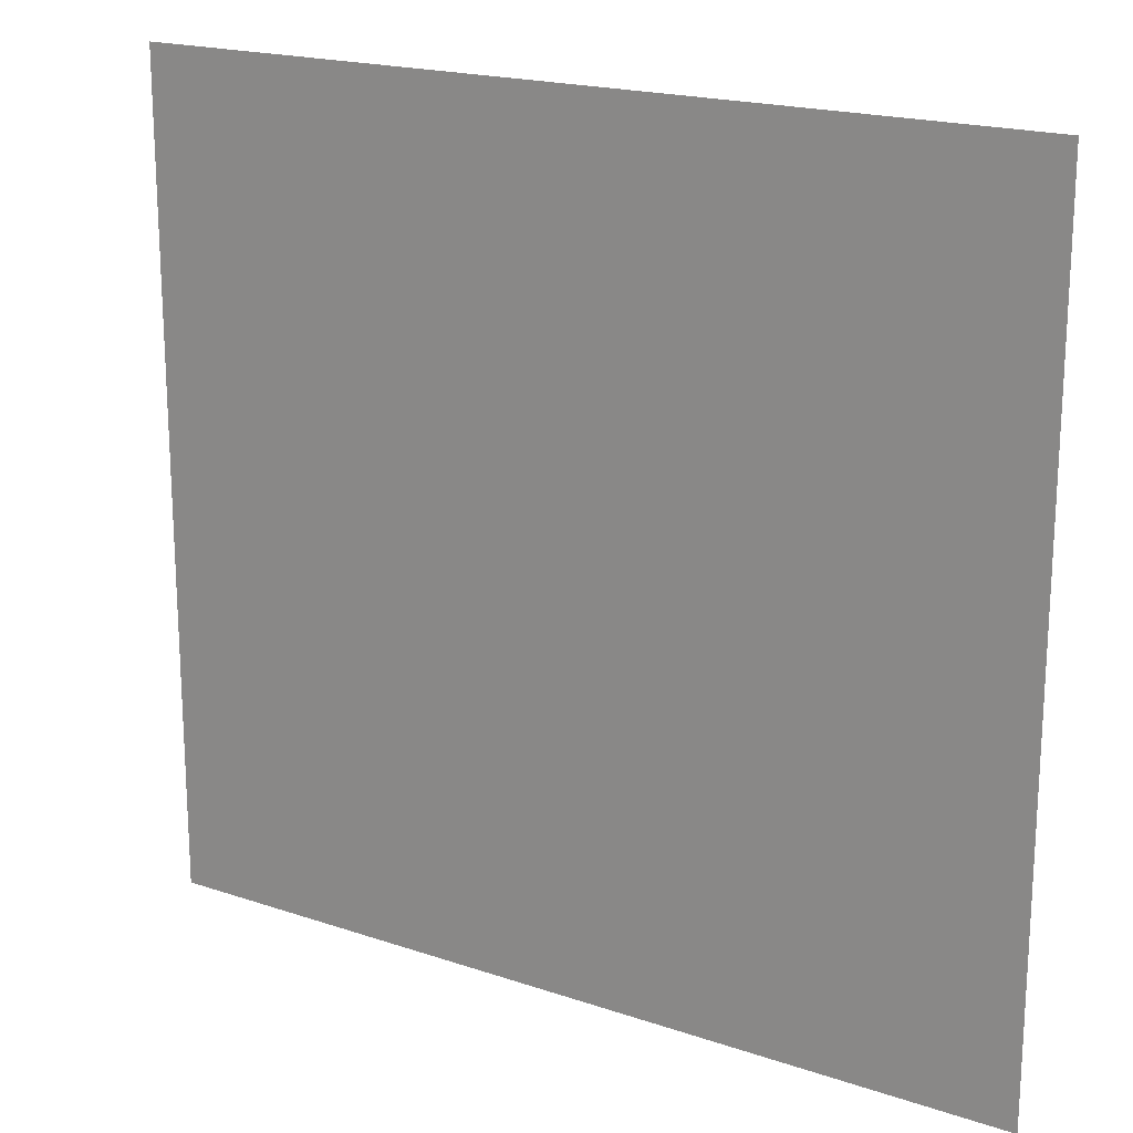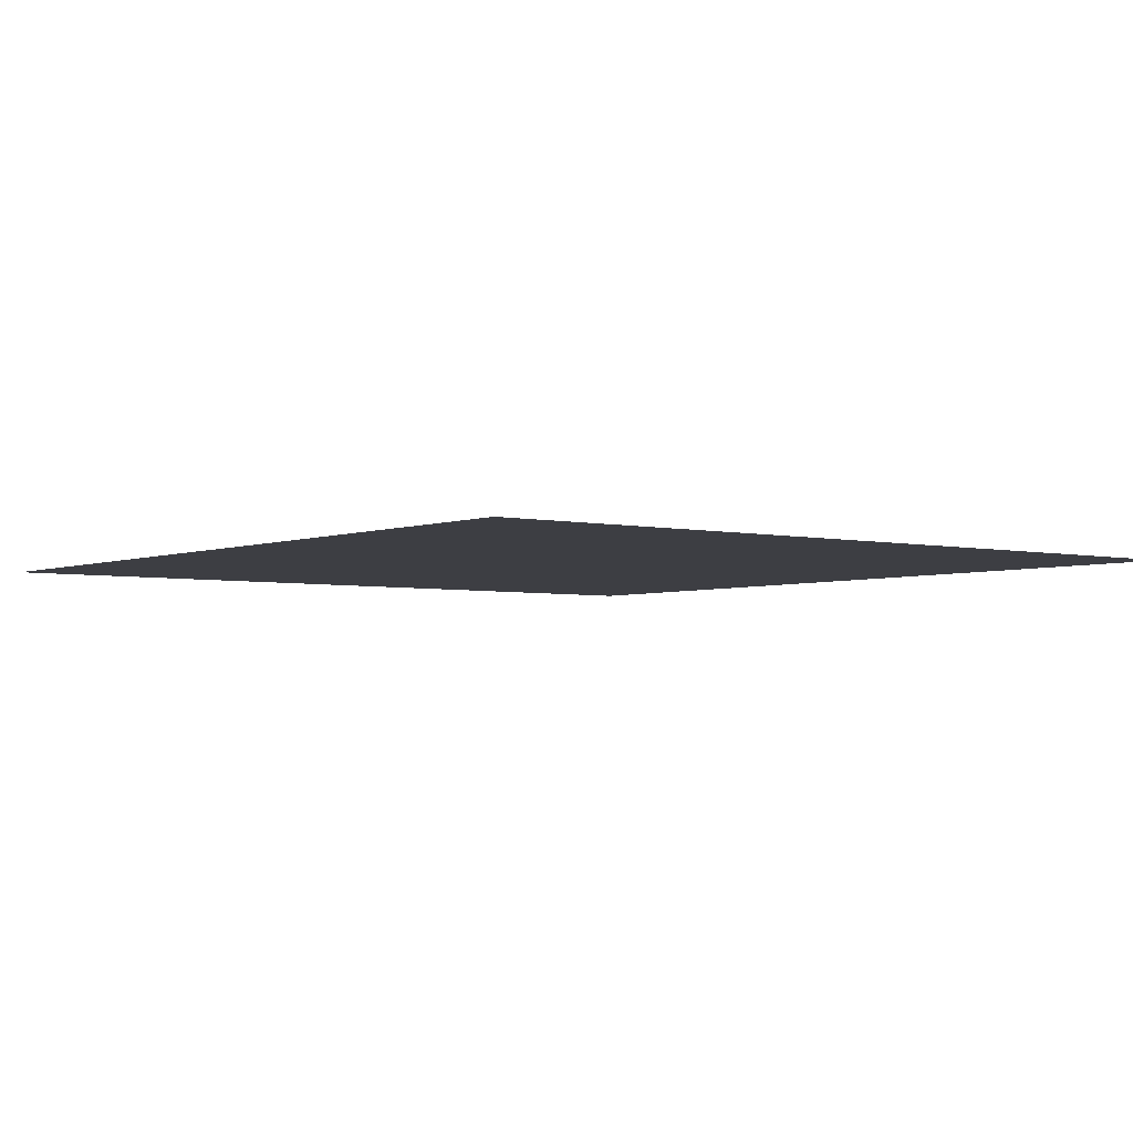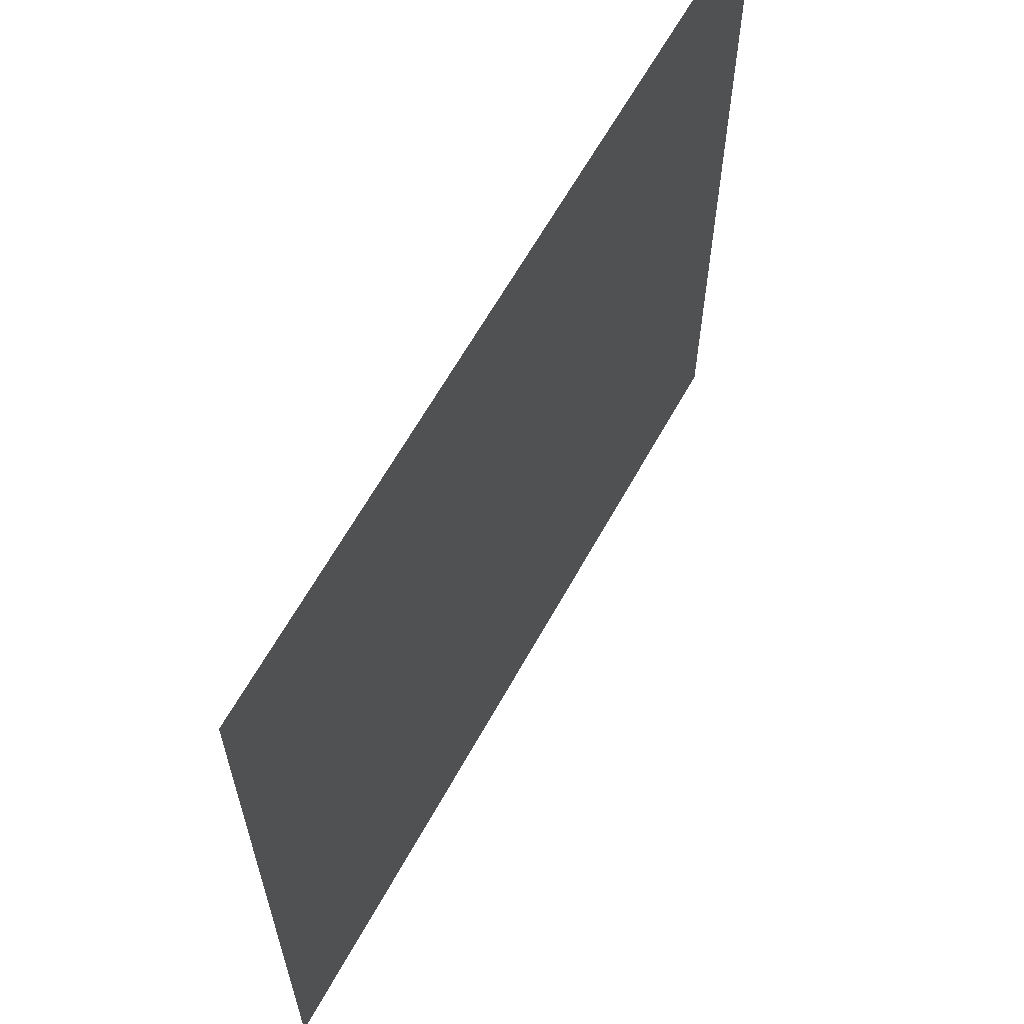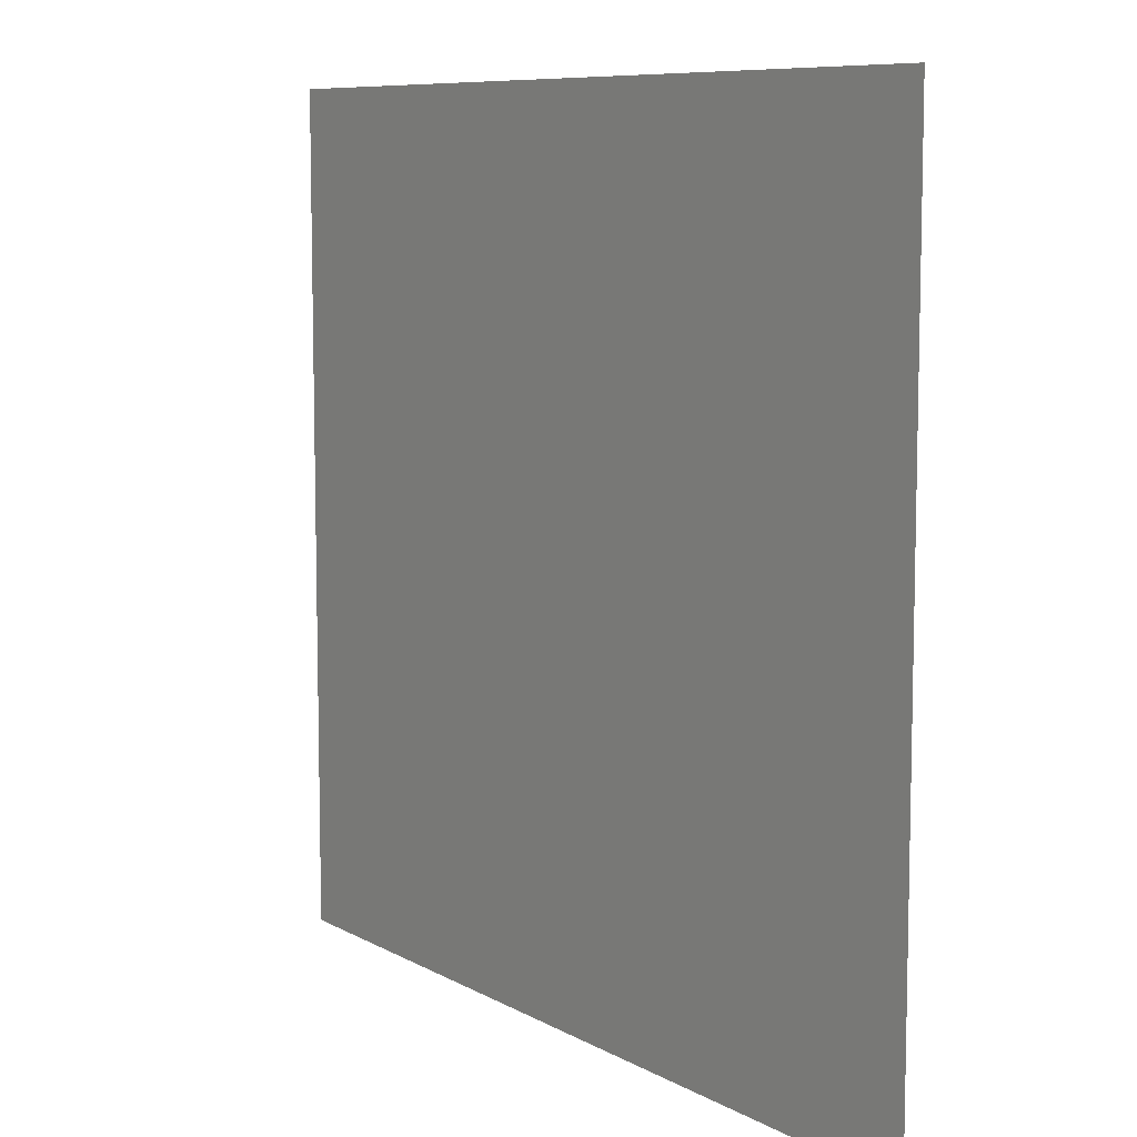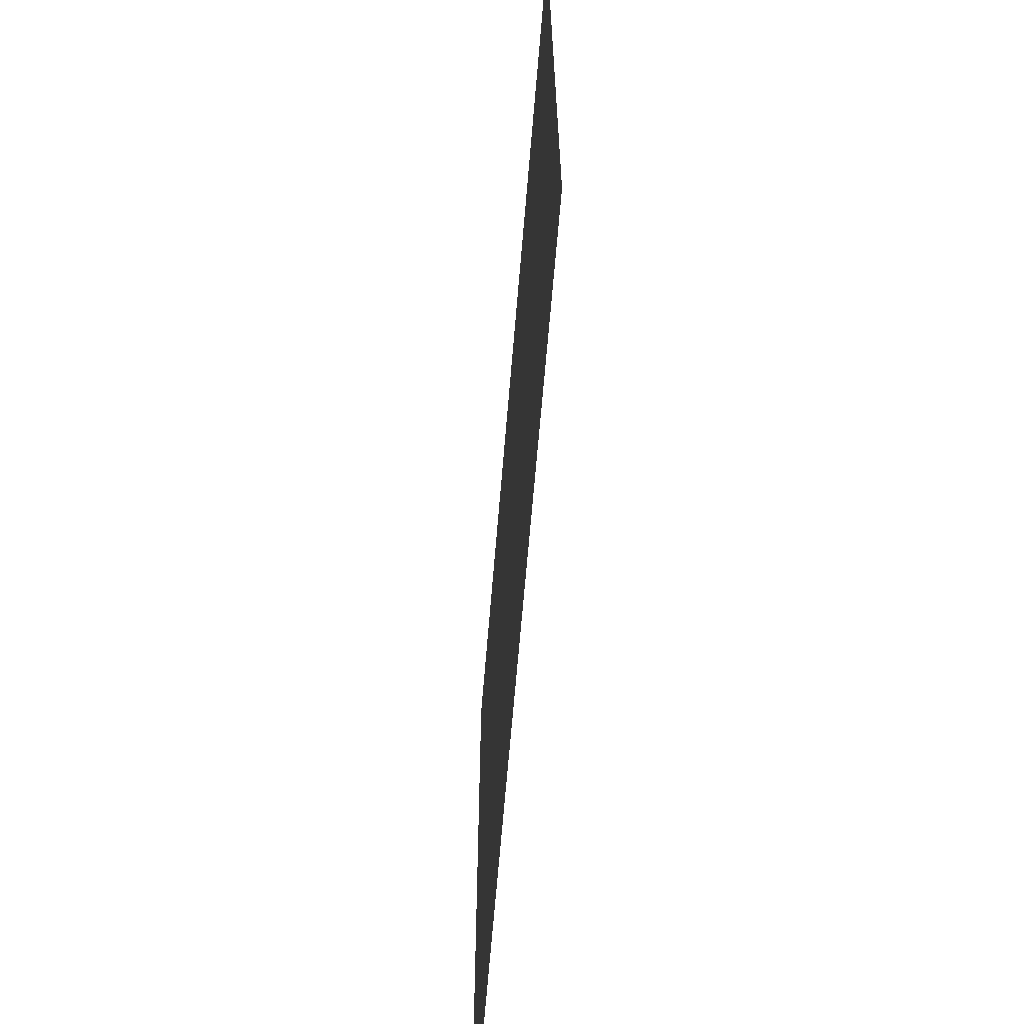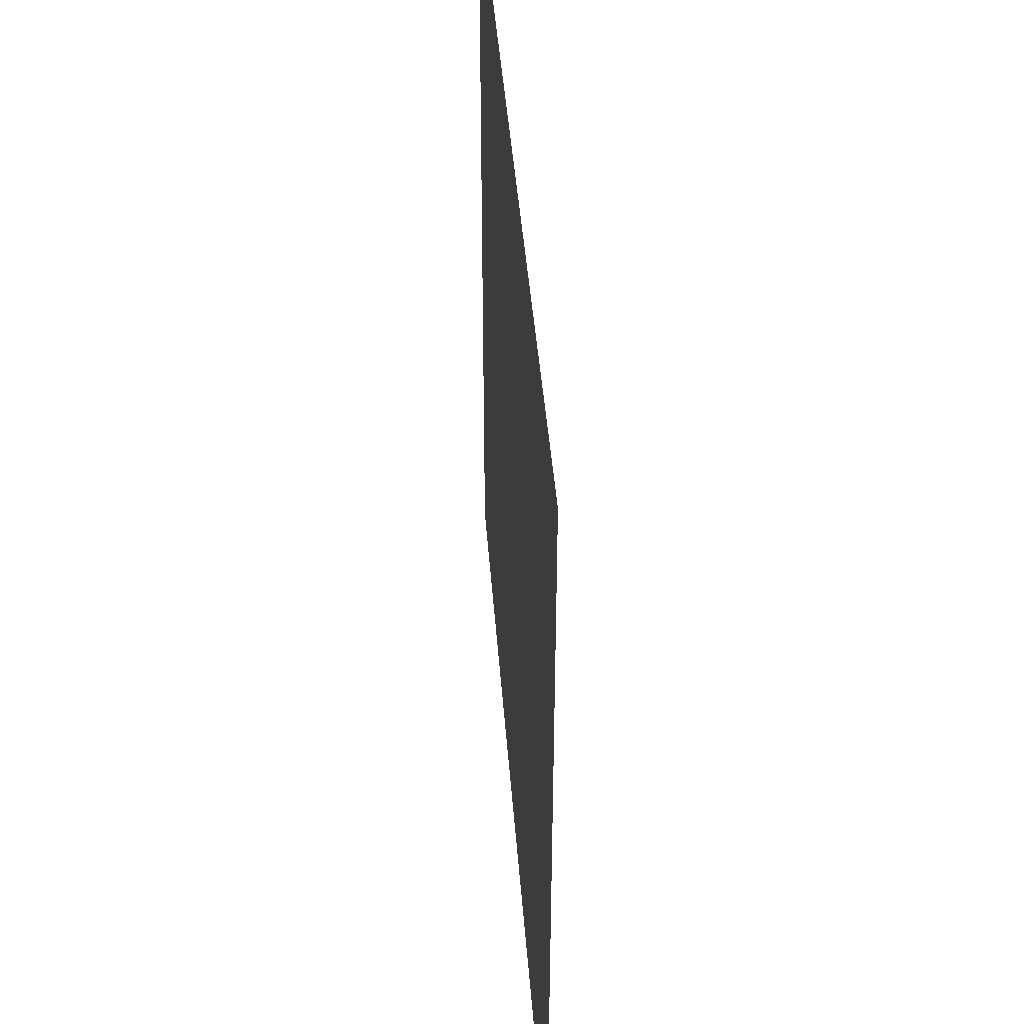
<metadata>
{"format":"obj","ext":"obj","renderer":"f3d","projection":"perspective","resolution":1024,"background":"white","views":[{"elev":19.0,"azim":-147.3,"up":"+Z"},{"elev":-3.7,"azim":52.3,"up":"+Y"},{"elev":63.1,"azim":118.9,"up":"+Z"},{"elev":8.5,"azim":55.6,"up":"+Z"},{"elev":-66.0,"azim":-94.7,"up":"+Z"},{"elev":42.9,"azim":85.8,"up":"+Z"}]}
</metadata>
<code>
o #ID454
v -0.01327 0.01125 0.1169
v -0.01454 0.01125 0.1181
v -0.01454 0.01125 0.1169
v -0.01327 0.01125 0.1181
v -0.01327 0.01125 0.1181
v -0.01327 0.01125 0.1169
v -0.01454 0.01125 0.1181
v -0.01454 0.01125 0.1169
f 1 2 3
f 2 1 4
f 5 6 7
f 8 7 6

</code>
